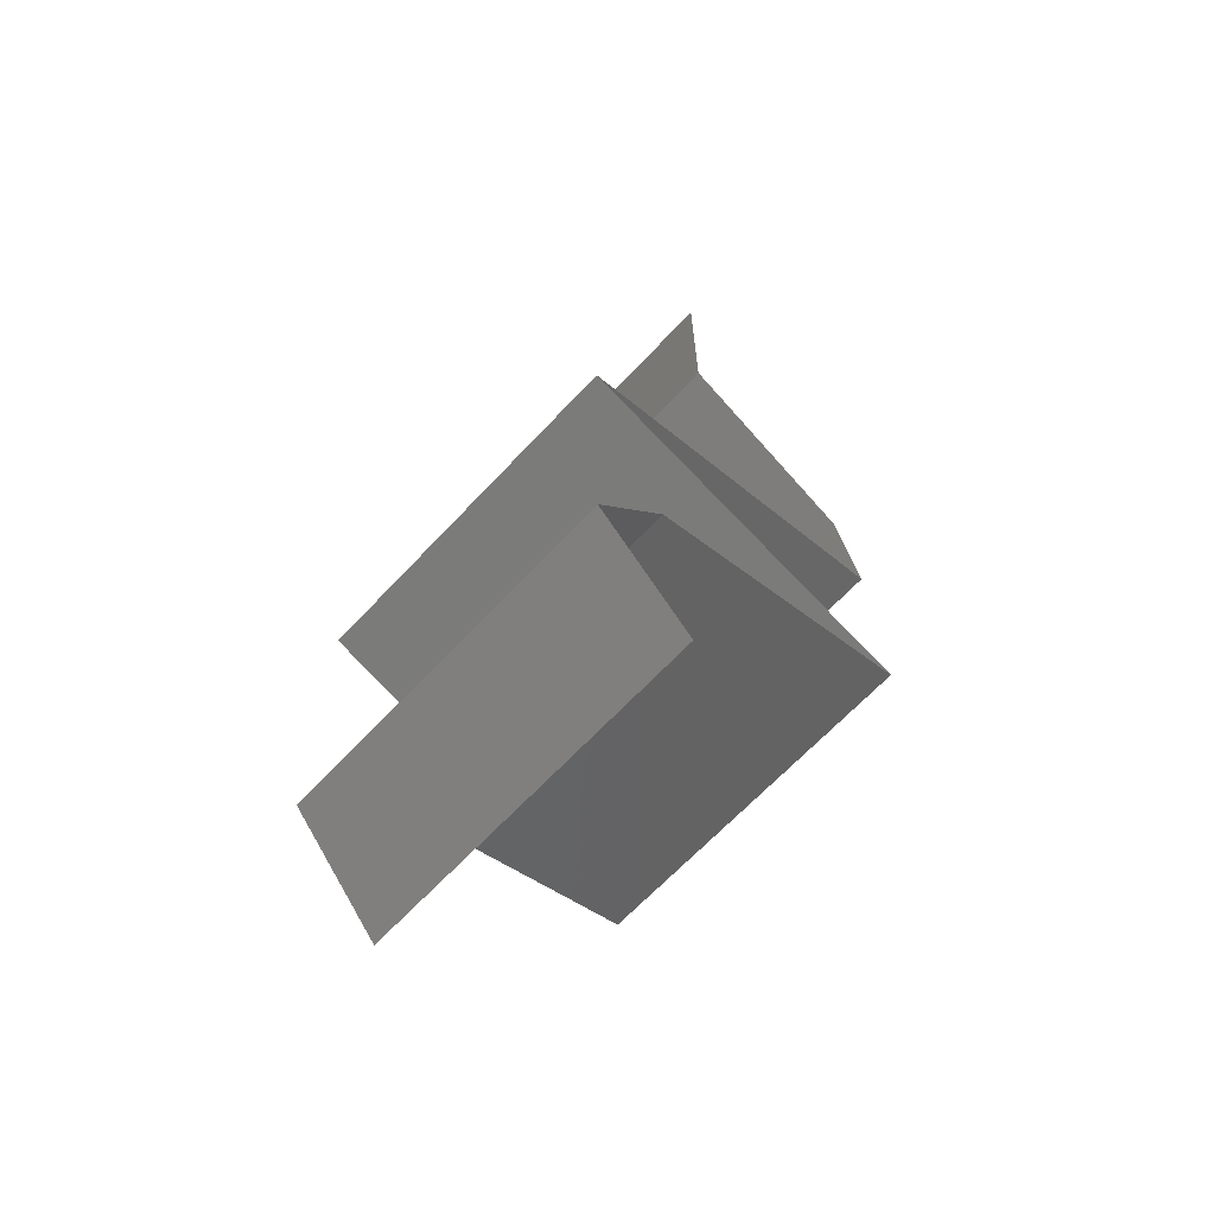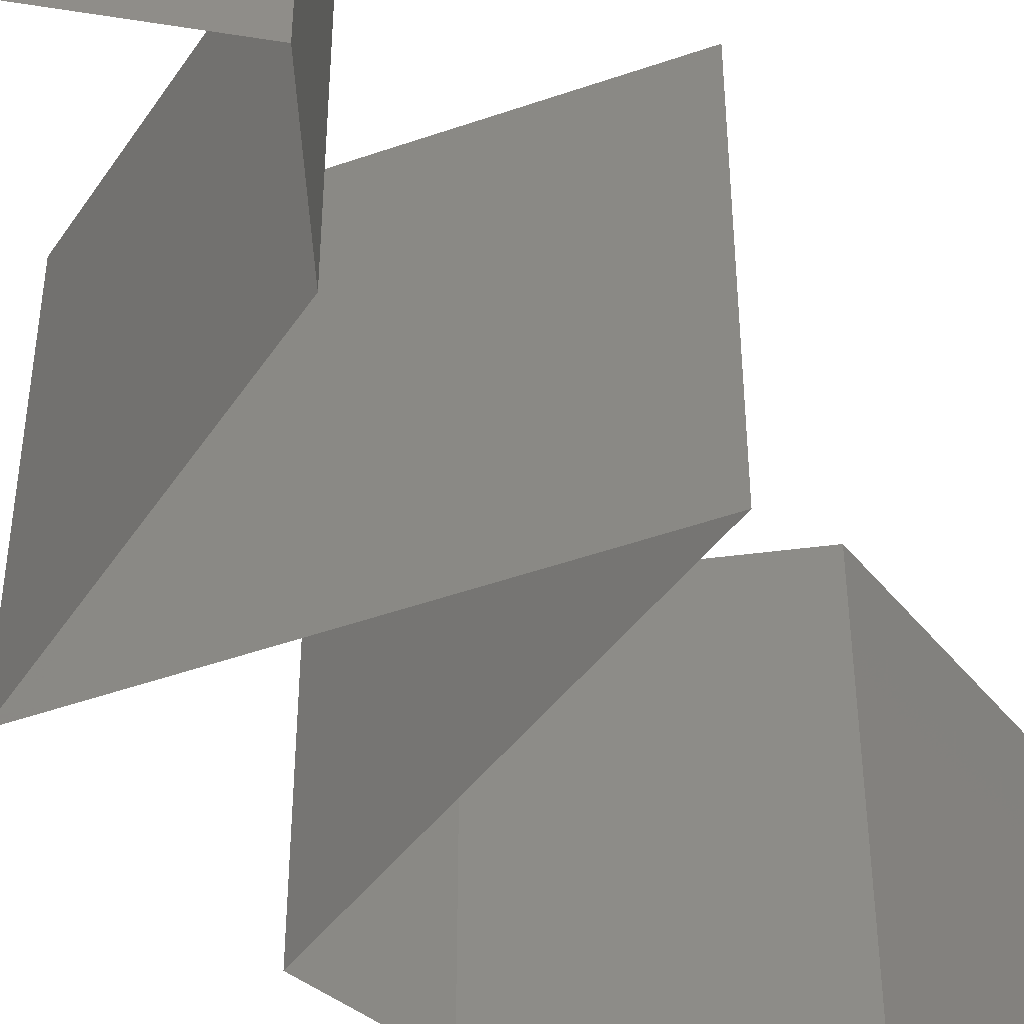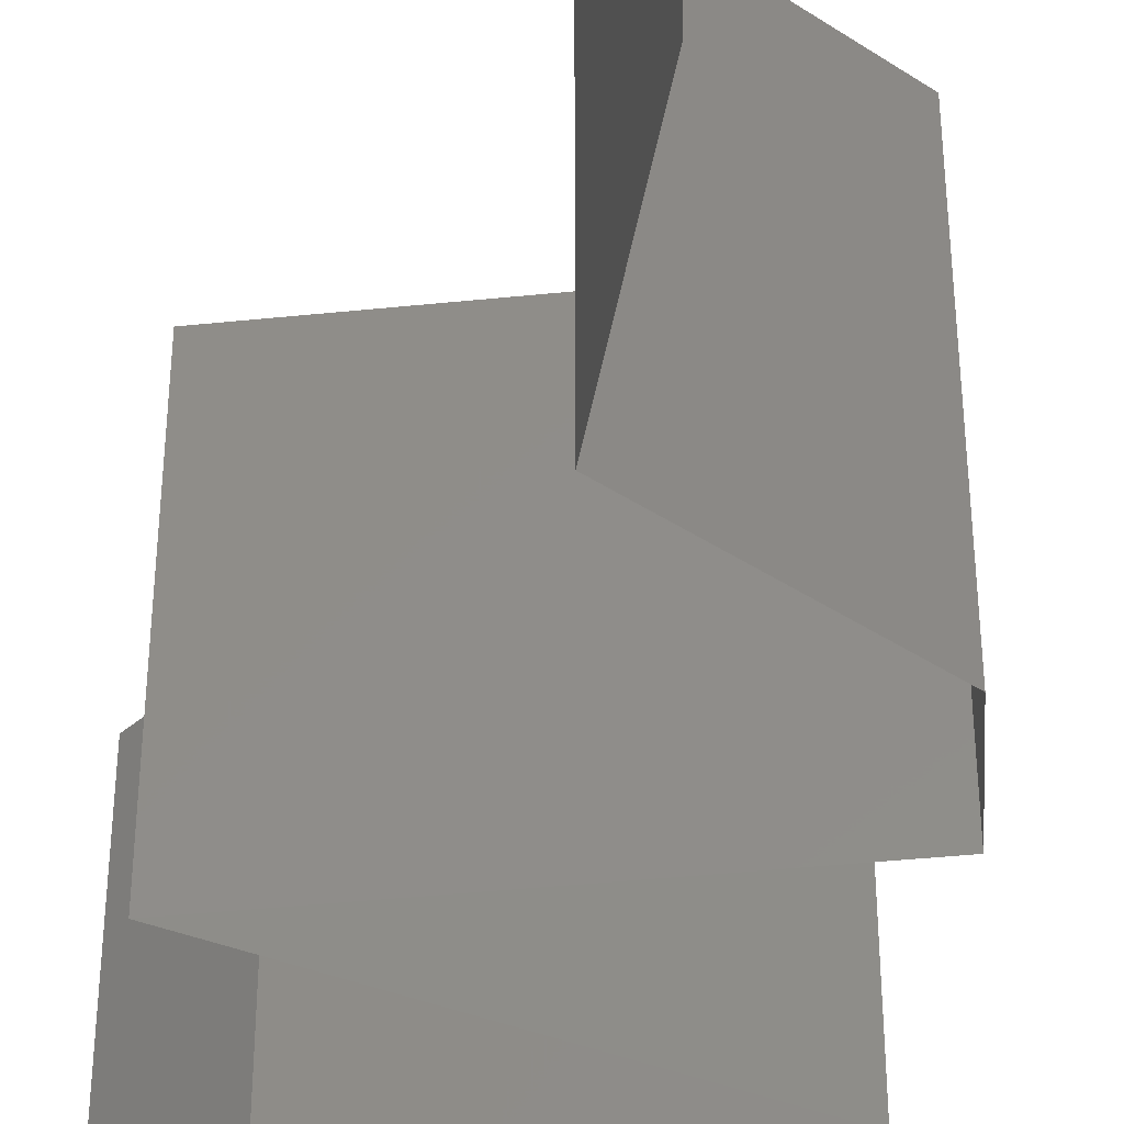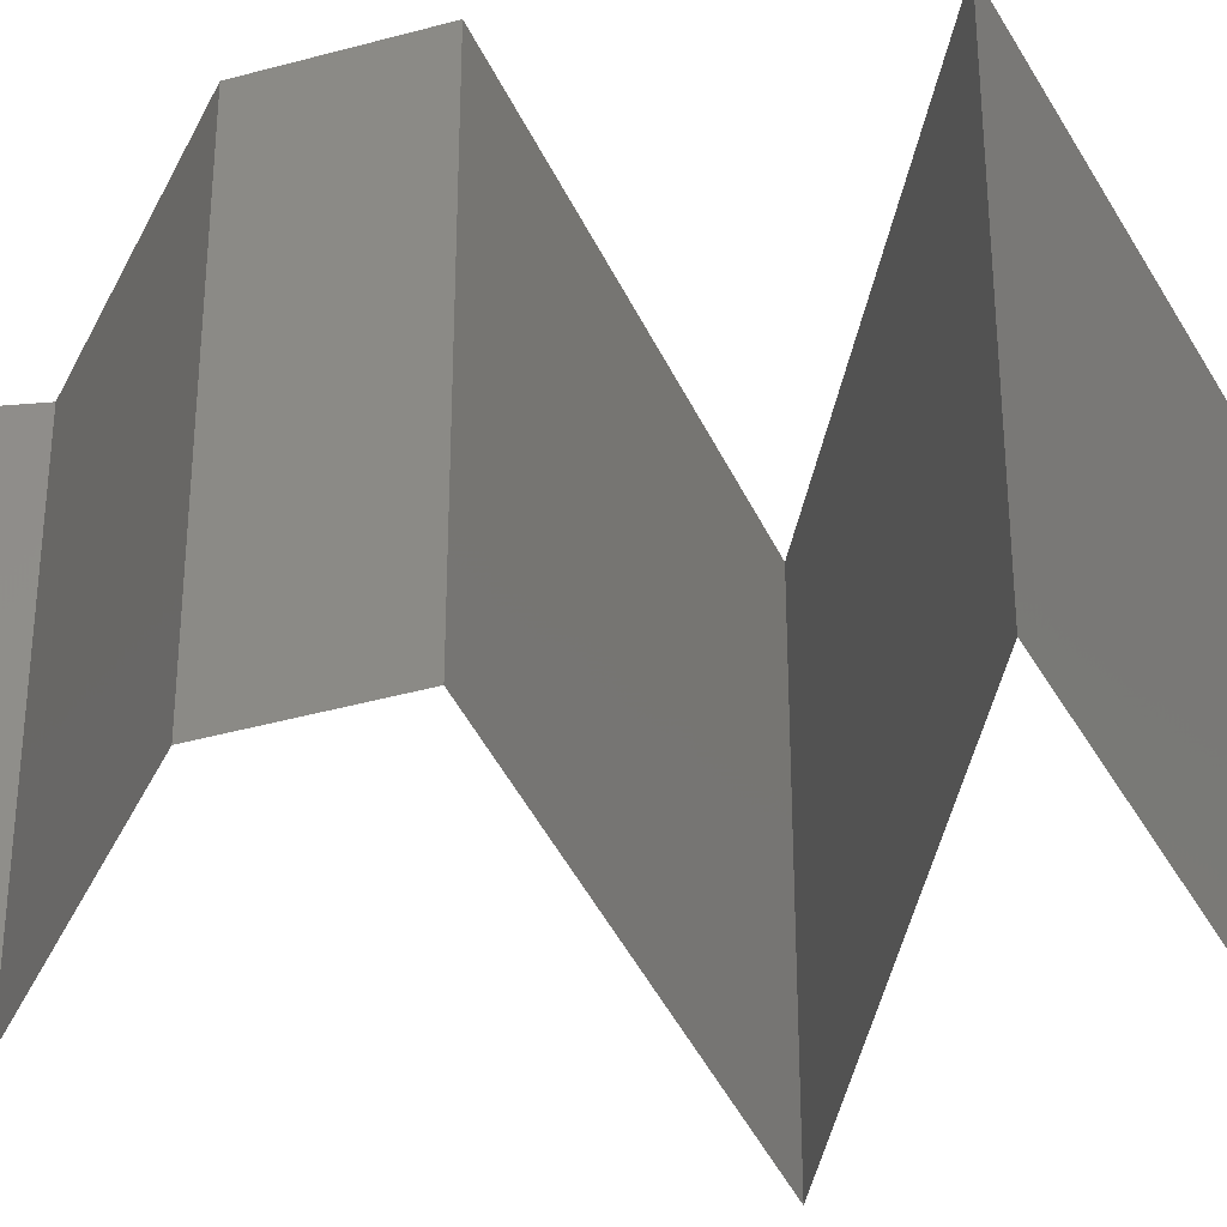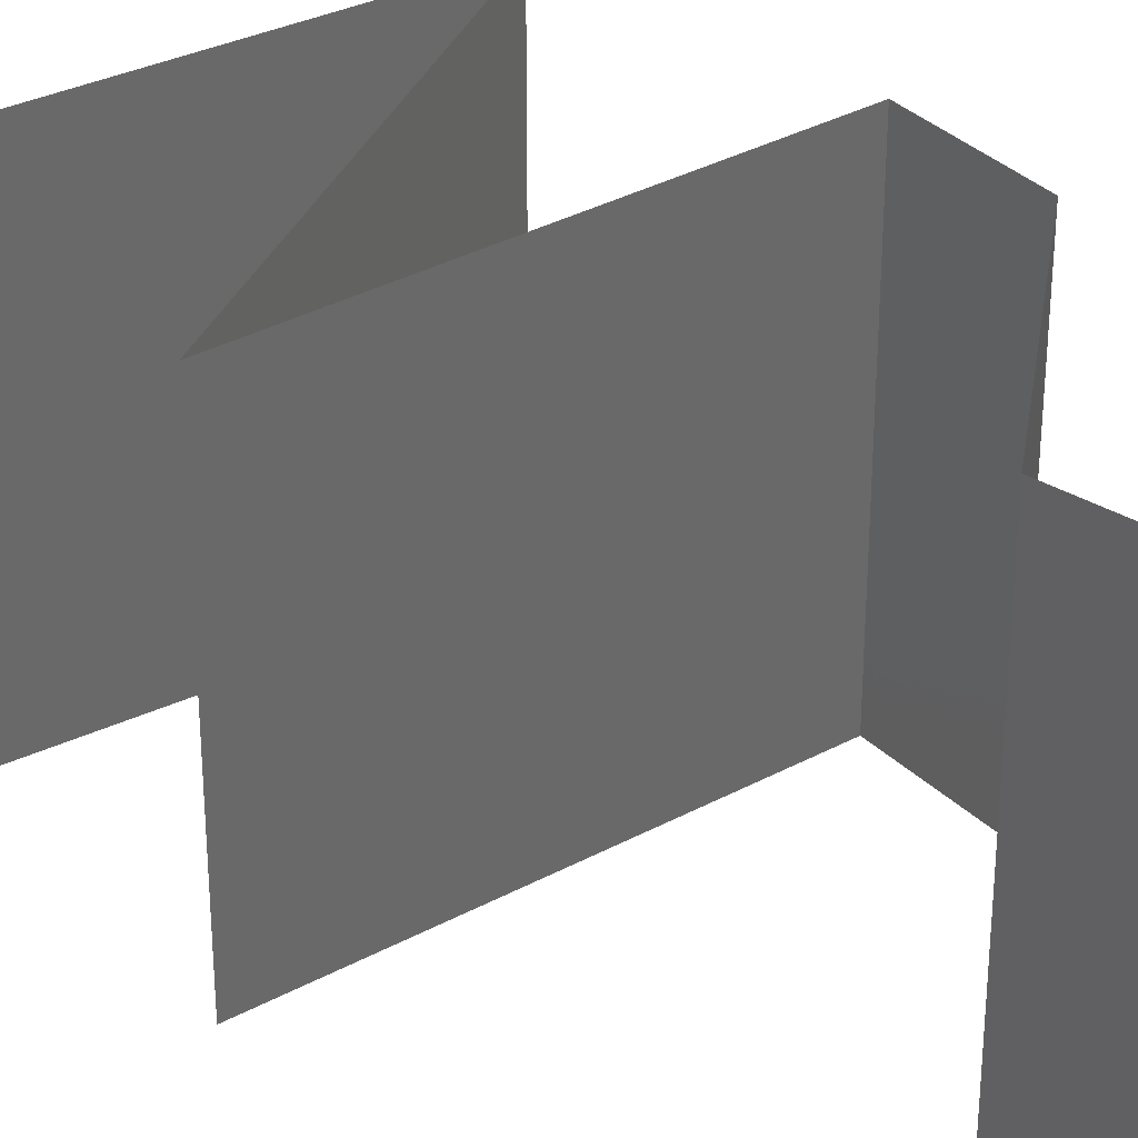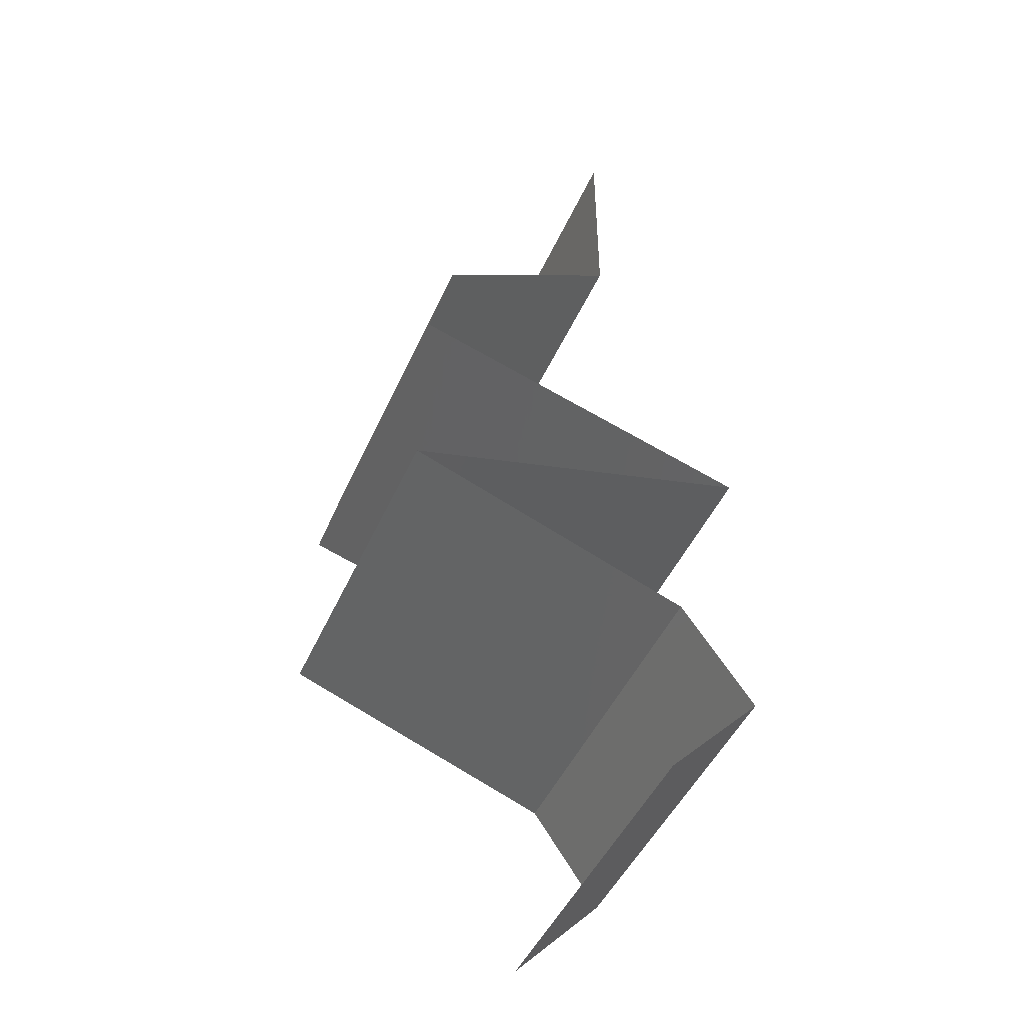
<metadata>
{"format":"stl","ext":"stl","renderer":"f3d","projection":"perspective","resolution":1024,"background":"white","views":[{"elev":-66.3,"azim":136.9,"up":"+Y"},{"elev":-48.8,"azim":37.5,"up":"+Z"},{"elev":-41.2,"azim":170.6,"up":"+Z"},{"elev":-40.4,"azim":-84.0,"up":"+Z"},{"elev":35.4,"azim":128.0,"up":"+Z"},{"elev":-47.5,"azim":-23.5,"up":"+Y"}]}
</metadata>
<code>
# stl→obj: 55 verts, 80 faces
v 0.04 0.04725 0.01
v 0.04 0.06 0.01
v 0.04 0.05362 0.02
v 0.04 0.05362 0
v 0.04 0.06 0
v 0.04 0.06 0.02
v 0.04 0.04725 0
v 0.04 0.04725 0.02
v 0.0295 0.04134 0.02
v 0.03475 0.04429 0.01408
v 0.03475 0.04429 0.00602
v 0.0295 0.04134 0
v 0.0295 0.04134 0.01
v 0.02815 0.03544 0.01
v 0.02882 0.03839 0.005
v 0.02882 0.03839 0.015
v 0.02815 0.03544 0.02
v 0.02815 0.03544 0
v 0.04803 0.02953 0.01
v 0.04049 0.03177 0.01222
v 0.04803 0.02953 0.02
v 0.03809 0.03248 0.02
v 0.03518 0.03335 0.007182
v 0.03809 0.03248 0
v 0.03394 0.03371 0.01403
v 0.04306 0.03101 0.005
v 0.04803 0.02953 0
v 0.02783 0.02362 0.01
v 0.03553 0.02587 0.0121
v 0.02783 0.02362 0.02
v 0.03793 0.02658 0.02
v 0.04102 0.02748 0.007353
v 0.03793 0.02658 0
v 0.04216 0.02781 0.014
v 0.03288 0.0251 0.005
v 0.02783 0.02362 0
v 0.0345 0.02116 0.007565
v 0.03583 0.02067 0
v 0.04383 0.01772 0.01
v 0.038 0.01987 0.01371
v 0.04383 0.01772 0.02
v 0.04383 0.01772 0
v 0.0396 0.01928 0.005127
v 0.03289 0.02176 0.01431
v 0.03583 0.02067 0.02
v 0.04585 0.01476 0.005
v 0.04787 0.01181 0
v 0.04585 0.01476 0.015
v 0.04787 0.01181 0.01
v 0.04787 0.01181 0.02
v 0.04248 0.005906 0
v 0.04518 0.008859 0.005
v 0.04248 0.005906 0.01
v 0.04518 0.008859 0.015
v 0.04248 0.005906 0.02
f 1 2 3
f 4 2 1
f 4 5 2
f 2 6 3
f 1 7 4
f 3 8 1
f 9 10 8
f 7 11 12
f 1 10 11
f 11 10 13
f 8 10 1
f 12 11 13
f 1 11 7
f 13 10 9
f 14 15 13
f 13 16 14
f 17 16 9
f 12 15 18
f 13 15 12
f 9 16 13
f 18 15 14
f 14 16 17
f 19 20 21
f 21 20 22
f 18 23 24
f 14 23 18
f 22 25 17
f 24 26 27
f 17 25 14
f 27 26 19
f 23 26 24
f 20 26 23
f 22 20 25
f 19 26 20
f 20 23 25
f 25 23 14
f 28 29 30
f 30 29 31
f 27 32 33
f 19 32 27
f 31 34 21
f 33 35 36
f 21 34 19
f 36 35 28
f 32 35 33
f 29 35 32
f 31 29 34
f 28 35 29
f 29 32 34
f 34 32 19
f 36 37 38
f 28 37 36
f 39 40 41
f 42 43 39
f 30 44 28
f 41 40 45
f 40 43 37
f 39 43 40
f 38 43 42
f 45 44 30
f 44 37 28
f 37 43 38
f 44 40 37
f 45 40 44
f 42 46 47
f 39 48 49
f 50 48 41
f 49 46 39
f 39 46 42
f 41 48 39
f 47 46 49
f 49 48 50
f 51 52 53
f 50 54 49
f 53 54 55
f 49 52 47
f 47 52 51
f 49 54 53
f 55 54 50
f 53 52 49

</code>
